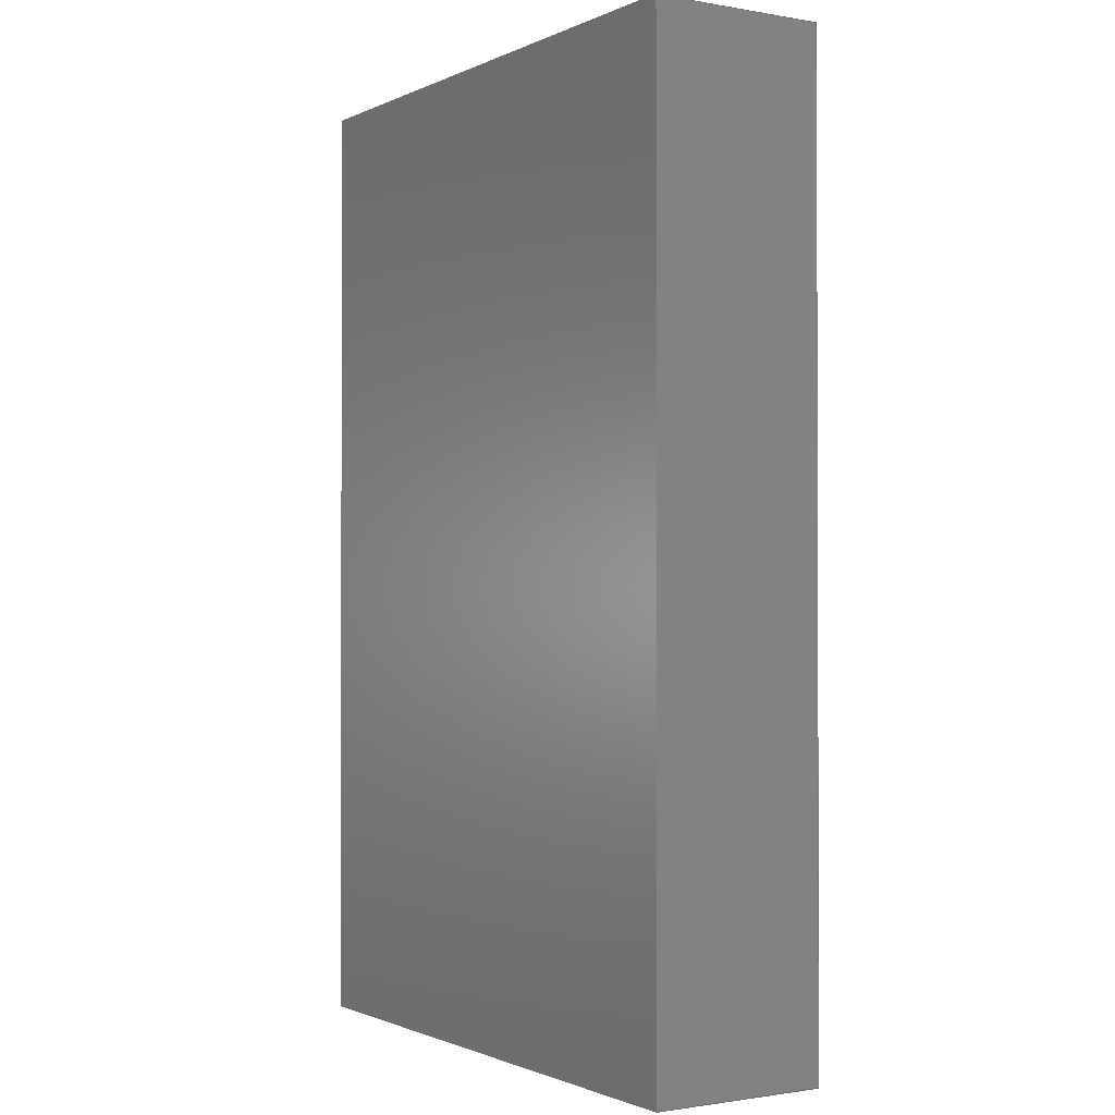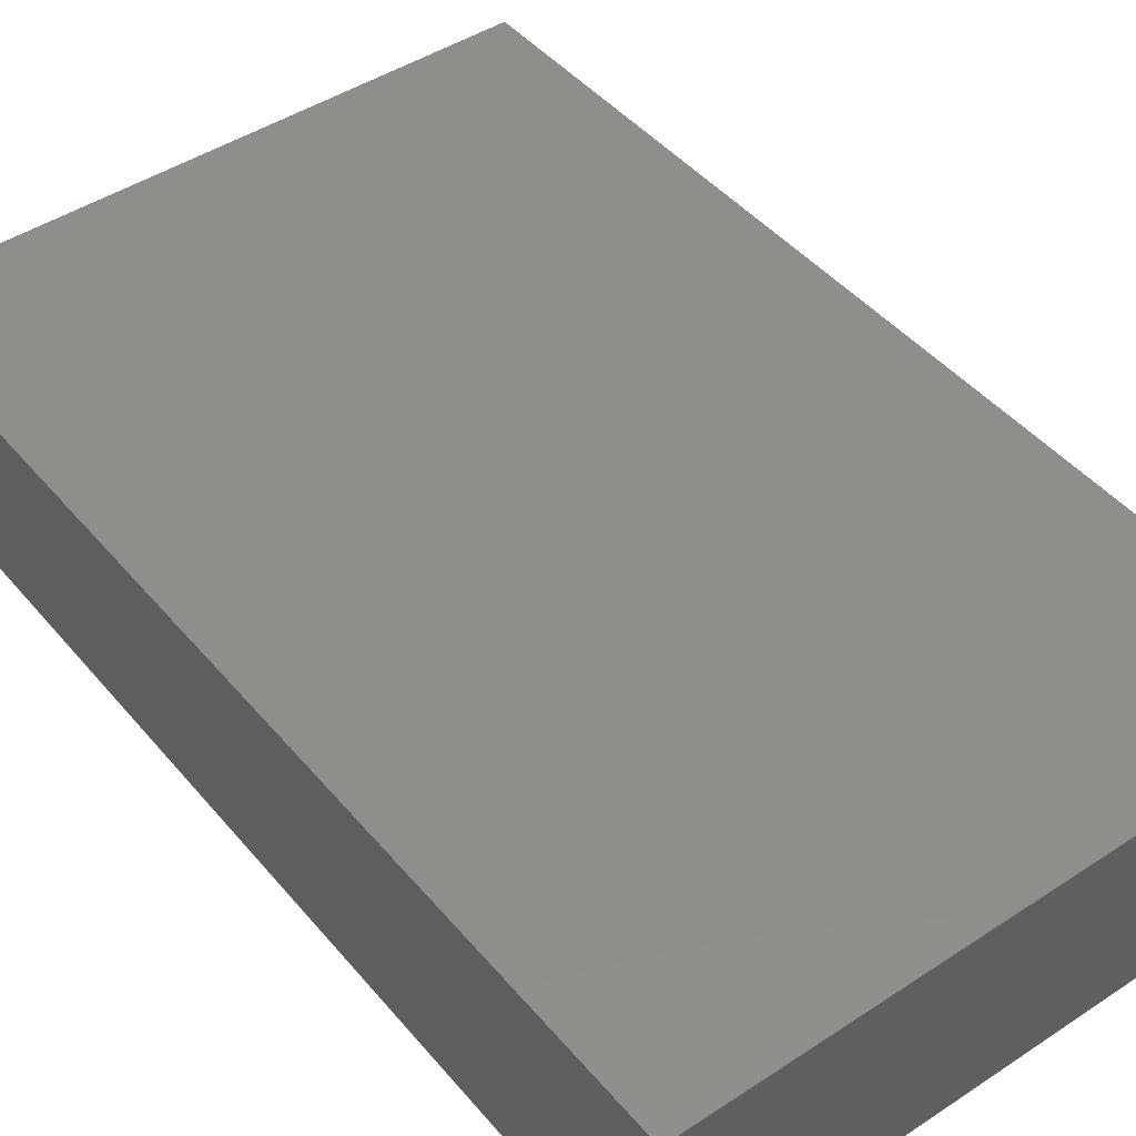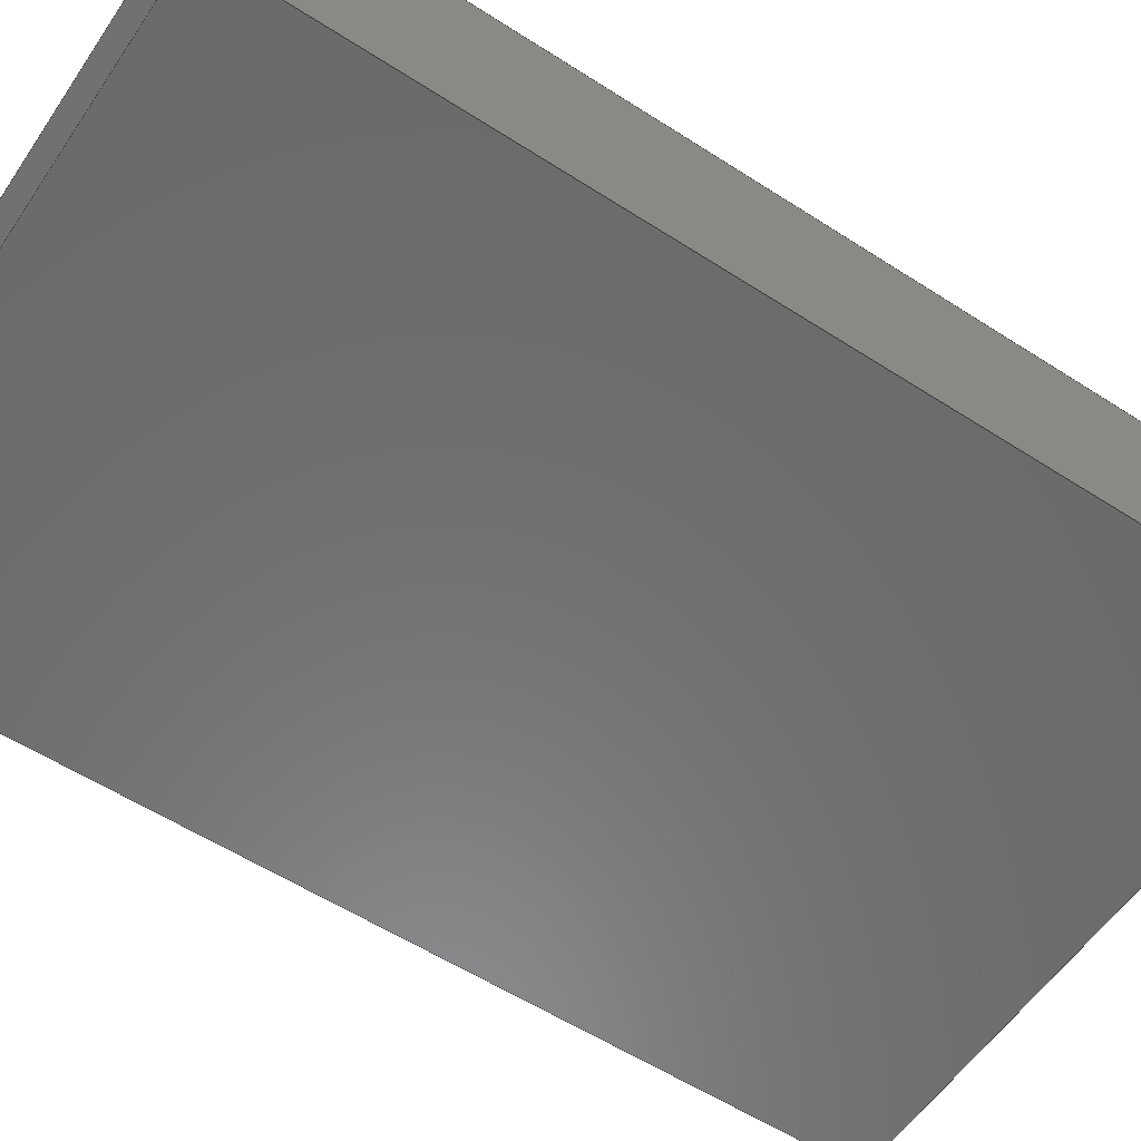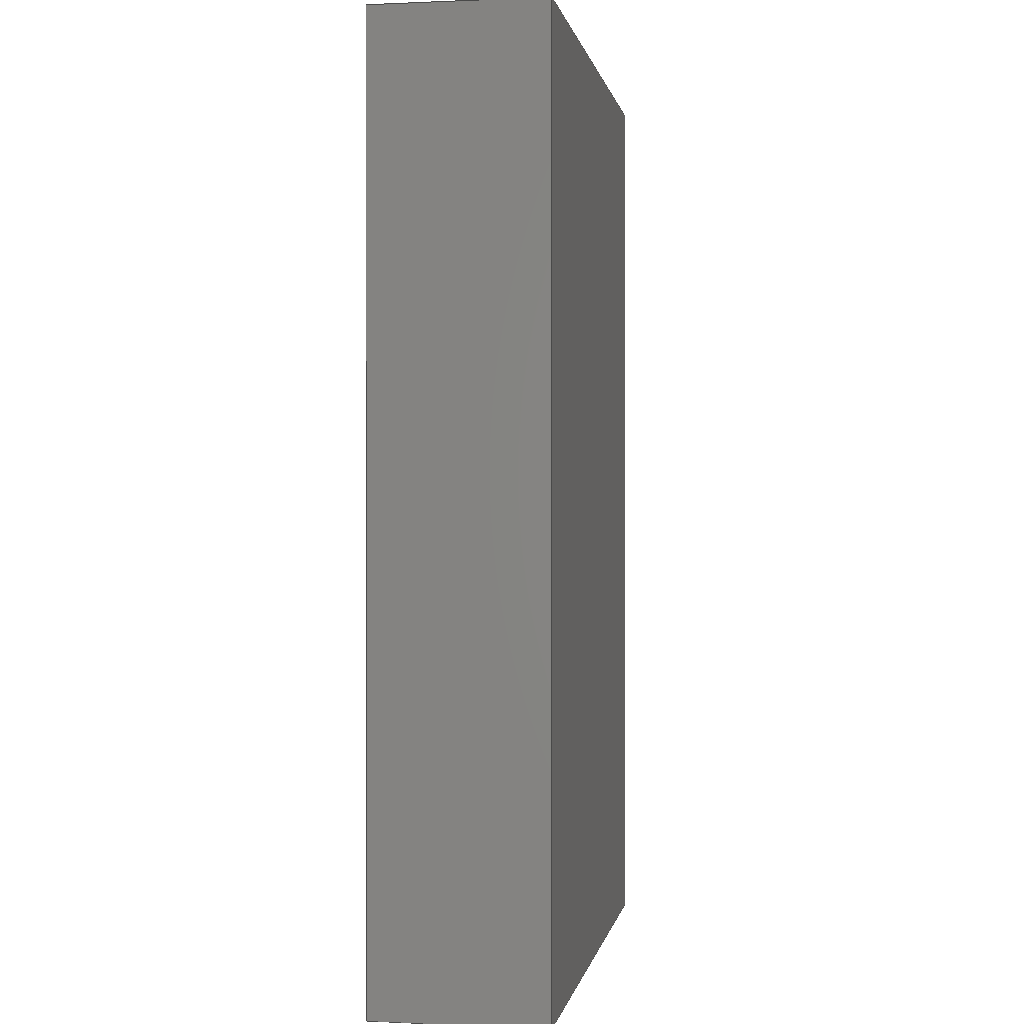
<metadata>
{"format":"step","ext":"step","renderer":"f3d","projection":"perspective","resolution":1024,"background":"white","views":[{"elev":-1.2,"azim":57.7,"up":"+Y"},{"elev":45.3,"azim":142.7,"up":"+Z"},{"elev":-57.3,"azim":-123.8,"up":"+Z"},{"elev":0.3,"azim":99.7,"up":"+Y"}]}
</metadata>
<code>
ISO-10303-21;
DATA;
#1 = CARTESIAN_POINT ( 'NONE',  ( 5.9, 9.5, -1.75 ) ) ;
#2 = VERTEX_POINT ( 'NONE', #1 ) ;
#3 = ADVANCED_FACE ( 'NONE', ( #31 ), #186, .F. ) ;
#4 = EDGE_CURVE ( 'NONE', #94, #76, #60, .T. ) ;
#5 = SECURITY_CLASSIFICATION_LEVEL ( 'unclassified' ) ;
#6 = LINE ( 'NONE', #70, #75 ) ;
#7 = DIRECTION ( 'NONE',  ( -0, -1, -0 ) ) ;
#8 = PRODUCT ( 'weigth 5g_Default_sldprt', 'weigth 5g_Default_sldprt', '', ( #153 ) ) ;
#9 = CARTESIAN_POINT ( 'NONE',  ( -5.9, 9.5, -1.75 ) ) ;
#10 = FACE_OUTER_BOUND ( 'NONE', #185, .T. ) ;
#11 = EDGE_CURVE ( 'NONE', #166, #58, #40, .T. ) ;
#12 = DIRECTION ( 'NONE',  ( 0, 1, 0 ) ) ;
#13 = SECURITY_CLASSIFICATION ( '', '', #5 ) ;
#14 = ORIENTED_EDGE ( 'NONE', *, *, #189, .T. ) ;
#15 = ORIENTED_EDGE ( 'NONE', *, *, #167, .F. ) ;
#16 = CARTESIAN_POINT ( 'NONE',  ( 0, 0, -1.75 ) ) ;
#17 = DIRECTION ( 'NONE',  ( 1, 0, -0 ) ) ;
#18 = CC_DESIGN_PERSON_AND_ORGANIZATION_ASSIGNMENT ( #154, #99, ( #13 ) ) ;
#19 = PERSON_AND_ORGANIZATION ( #25, #193 ) ;
#20 = COORDINATED_UNIVERSAL_TIME_OFFSET ( 1, 0, .AHEAD. ) ;
#21 = CARTESIAN_POINT ( 'NONE',  ( 5.9, -9.5, -1.75 ) ) ;
#22 = APPLICATION_PROTOCOL_DEFINITION ( 'international standard', 'config_control_design', 1994, #144 ) ;
#23 = AXIS2_PLACEMENT_3D ( 'NONE', #124, #126, #216 ) ;
#24 = DATE_TIME_ROLE ( 'creation_date' ) ;
#25 = PERSON ( 'UNSPECIFIED', 'UNSPECIFIED', 'UNSPECIFIED', ('UNSPECIFIED'), ('UNSPECIFIED'), ('UNSPECIFIED') ) ;
#26 = DIRECTION ( 'NONE',  ( -0, -0, -1 ) ) ;
#27 = VECTOR ( 'NONE', #161, 1000 ) ;
#28 = LINE ( 'NONE', #145, #133 ) ;
#29 = DIRECTION ( 'NONE',  ( -0, -1, -0 ) ) ;
#30 = ORIENTED_EDGE ( 'NONE', *, *, #180, .F. ) ;
#31 = FACE_OUTER_BOUND ( 'NONE', #77, .T. ) ;
#32 = ORIENTED_EDGE ( 'NONE', *, *, #203, .T. ) ;
#33 = AXIS2_PLACEMENT_3D ( 'NONE', #16, #95, #17 ) ;
#34 = ORIENTED_EDGE ( 'NONE', *, *, #189, .F. ) ;
#35 = ORIENTED_EDGE ( 'NONE', *, *, #163, .F. ) ;
#36 = APPROVAL_STATUS ( 'not_yet_approved' ) ;
#37 = DIRECTION ( 'NONE',  ( 0, -0, 1 ) ) ;
#38 = VECTOR ( 'NONE', #26, 1000 ) ;
#39 = DATE_TIME_ROLE ( 'classification_date' ) ;
#40 = LINE ( 'NONE', #138, #47 ) ;
#41 = PERSON_AND_ORGANIZATION ( #25, #193 ) ;
#42 = CC_DESIGN_APPROVAL ( #237, ( #13 ) ) ;
#43 =( NAMED_UNIT ( * ) PLANE_ANGLE_UNIT ( ) SI_UNIT ( $, .RADIAN. ) );
#44 = UNCERTAINTY_MEASURE_WITH_UNIT (LENGTH_MEASURE( 1e-05 ), #89, 'distance_accuracy_value', 'NONE');
#45 = DIRECTION ( 'NONE',  ( 1, 1.47e-16, 0 ) ) ;
#46 = CLOSED_SHELL ( 'NONE', ( #139, #66, #102, #143, #55, #3 ) ) ;
#47 = VECTOR ( 'NONE', #156, 1000 ) ;
#48 = LOCAL_TIME ( 14, 26, 41, #229 ) ;
#49 = PLANE ( 'NONE',  #23 ) ;
#50 = CARTESIAN_POINT ( 'NONE',  ( 5.9, -9.5, 1.75 ) ) ;
#51 = ORIENTED_EDGE ( 'NONE', *, *, #163, .T. ) ;
#52 = CC_DESIGN_PERSON_AND_ORGANIZATION_ASSIGNMENT ( #176, #65, ( #121 ) ) ;
#53 = APPROVAL_PERSON_ORGANIZATION ( #19, #71, #174 ) ;
#54 = EDGE_LOOP ( 'NONE', ( #74, #148, #204, #72 ) ) ;
#55 = ADVANCED_FACE ( 'NONE', ( #136 ), #214, .T. ) ;
#56 = ORIENTED_EDGE ( 'NONE', *, *, #231, .F. ) ;
#57 = VECTOR ( 'NONE', #211, 1000 ) ;
#58 = VERTEX_POINT ( 'NONE', #84 ) ;
#59 = MANIFOLD_SOLID_BREP ( 'Boss-Extrude1', #46 ) ;
#60 = LINE ( 'NONE', #83, #149 ) ;
#61 = DIRECTION ( 'NONE',  ( -1.47e-16, 1, 0 ) ) ;
#62 = PERSON_AND_ORGANIZATION_ROLE ( 'design_owner' ) ;
#63 = DIRECTION ( 'NONE',  ( 1, 1.47e-16, -0 ) ) ;
#64 = APPLICATION_CONTEXT ( 'configuration controlled 3d designs of mechanical parts and assemblies' ) ;
#65 = PERSON_AND_ORGANIZATION_ROLE ( 'creator' ) ;
#66 = ADVANCED_FACE ( 'NONE', ( #117 ), #192, .F. ) ;
#67 = COORDINATED_UNIVERSAL_TIME_OFFSET ( 1, 0, .AHEAD. ) ;
#68 =( NAMED_UNIT ( * ) SI_UNIT ( $, .STERADIAN. ) SOLID_ANGLE_UNIT ( ) );
#69 = DIRECTION ( 'NONE',  ( -0, -0, -1 ) ) ;
#70 = CARTESIAN_POINT ( 'NONE',  ( 5.9, -9.5, 1.75 ) ) ;
#71 = APPROVAL ( #36, 'UNSPECIFIED' ) ;
#72 = ORIENTED_EDGE ( 'NONE', *, *, #167, .T. ) ;
#73 = DIRECTION ( 'NONE',  ( 1, 0, 0 ) ) ;
#74 = ORIENTED_EDGE ( 'NONE', *, *, #110, .T. ) ;
#75 = VECTOR ( 'NONE', #69, 1000 ) ;
#76 = VERTEX_POINT ( 'NONE', #21 ) ;
#77 = EDGE_LOOP ( 'NONE', ( #35, #223, #30, #168 ) ) ;
#78 = CARTESIAN_POINT ( 'NONE',  ( 0, 0, 0 ) ) ;
#79 = EDGE_CURVE ( 'NONE', #166, #94, #134, .T. ) ;
#80 = CARTESIAN_POINT ( 'NONE',  ( 5.9, -9.5, 1.75 ) ) ;
#81 = PERSON_AND_ORGANIZATION ( #25, #193 ) ;
#82 = CALENDAR_DATE ( 2023, 20, 4 ) ;
#83 = CARTESIAN_POINT ( 'NONE',  ( 5.9, -9.5, -1.75 ) ) ;
#84 = CARTESIAN_POINT ( 'NONE',  ( 5.9, -9.5, 1.75 ) ) ;
#85 = PRODUCT_RELATED_PRODUCT_CATEGORY ( 'detail', '', ( #8 ) ) ;
#86 = DATE_AND_TIME ( #82, #207 ) ;
#87 = LINE ( 'NONE', #142, #27 ) ;
#88 = CARTESIAN_POINT ( 'NONE',  ( -5.9, 9.5, 1.75 ) ) ;
#89 =( LENGTH_UNIT ( ) NAMED_UNIT ( * ) SI_UNIT ( .MILLI., .METRE. ) );
#90 = LINE ( 'NONE', #109, #187 ) ;
#91 = LINE ( 'NONE', #218, #96 ) ;
#92 = VECTOR ( 'NONE', #7, 1000 ) ;
#93 = CC_DESIGN_APPROVAL ( #160, ( #123 ) ) ;
#94 = VERTEX_POINT ( 'NONE', #197 ) ;
#95 = DIRECTION ( 'NONE',  ( 0, -0, 1 ) ) ;
#96 = VECTOR ( 'NONE', #29, 1000 ) ;
#97 = ADVANCED_BREP_SHAPE_REPRESENTATION ( 'weigth 5g_Default_sldprt', ( #59, #184 ), #100 ) ;
#98 = ORIENTED_EDGE ( 'NONE', *, *, #79, .T. ) ;
#99 = PERSON_AND_ORGANIZATION_ROLE ( 'classification_officer' ) ;
#100 =( GEOMETRIC_REPRESENTATION_CONTEXT ( 3 ) GLOBAL_UNCERTAINTY_ASSIGNED_CONTEXT ( ( #44 ) ) GLOBAL_UNIT_ASSIGNED_CONTEXT ( ( #89, #43, #68 ) ) REPRESENTATION_CONTEXT ( 'NONE', 'WORKASPACE' ) );
#101 = CALENDAR_DATE ( 2023, 20, 4 ) ;
#102 = ADVANCED_FACE ( 'NONE', ( #227 ), #106, .F. ) ;
#103 = DATE_AND_TIME ( #101, #48 ) ;
#104 = CALENDAR_DATE ( 2023, 20, 4 ) ;
#105 = CARTESIAN_POINT ( 'NONE',  ( 0, 0, 1.75 ) ) ;
#106 = PLANE ( 'NONE',  #175 ) ;
#107 = DESIGN_CONTEXT ( 'detailed design', #144, 'design' ) ;
#108 = DIRECTION ( 'NONE',  ( 0, 0, 1 ) ) ;
#109 = CARTESIAN_POINT ( 'NONE',  ( 5.9, 9.5, -1.75 ) ) ;
#110 = EDGE_CURVE ( 'NONE', #188, #166, #91, .T. ) ;
#111 = FACE_OUTER_BOUND ( 'NONE', #205, .T. ) ;
#112 = ORIENTED_EDGE ( 'NONE', *, *, #110, .F. ) ;
#113 = ORIENTED_EDGE ( 'NONE', *, *, #11, .F. ) ;
#114 = CC_DESIGN_PERSON_AND_ORGANIZATION_ASSIGNMENT ( #155, #159, ( #123 ) ) ;
#115 = PERSON_AND_ORGANIZATION_ROLE ( 'design_supplier' ) ;
#116 = VECTOR ( 'NONE', #12, 1000 ) ;
#117 = FACE_OUTER_BOUND ( 'NONE', #151, .T. ) ;
#118 = APPROVAL_ROLE ( '' ) ;
#119 = DIRECTION ( 'NONE',  ( 1, 0, -0 ) ) ;
#120 = CALENDAR_DATE ( 2023, 20, 4 ) ;
#121 = PRODUCT_DEFINITION_FORMATION_WITH_SPECIFIED_SOURCE ( 'ANY', '', #8, .NOT_KNOWN. ) ;
#122 = CARTESIAN_POINT ( 'NONE',  ( -5.9, -9.5, 1.75 ) ) ;
#123 = PRODUCT_DEFINITION ( 'UNKNOWN', '', #121, #107 ) ;
#124 = CARTESIAN_POINT ( 'NONE',  ( -5.9, -9.5, 1.75 ) ) ;
#125 = LINE ( 'NONE', #232, #116 ) ;
#126 = DIRECTION ( 'NONE',  ( 1, 0, 0 ) ) ;
#127 = APPROVAL_PERSON_ORGANIZATION ( #41, #160, #194 ) ;
#128 = ORIENTED_EDGE ( 'NONE', *, *, #219, .F. ) ;
#129 = EDGE_LOOP ( 'NONE', ( #221, #34, #56, #32 ) ) ;
#130 = AXIS2_PLACEMENT_3D ( 'NONE', #80, #61, #195 ) ;
#131 = CC_DESIGN_SECURITY_CLASSIFICATION ( #13, ( #121 ) ) ;
#132 = ORIENTED_EDGE ( 'NONE', *, *, #152, .T. ) ;
#133 = VECTOR ( 'NONE', #147, 1000 ) ;
#134 = LINE ( 'NONE', #158, #57 ) ;
#135 = PERSON_AND_ORGANIZATION ( #25, #193 ) ;
#136 = FACE_OUTER_BOUND ( 'NONE', #54, .T. ) ;
#137 = PERSON_AND_ORGANIZATION ( #25, #193 ) ;
#138 = CARTESIAN_POINT ( 'NONE',  ( 5.9, -9.5, 1.75 ) ) ;
#139 = ADVANCED_FACE ( 'NONE', ( #10 ), #49, .F. ) ;
#140 = CARTESIAN_POINT ( 'NONE',  ( -5.9, -9.5, -1.75 ) ) ;
#141 = PRODUCT_DEFINITION_SHAPE ( 'NONE', 'NONE',  #123 ) ;
#142 = CARTESIAN_POINT ( 'NONE',  ( 5.9, -9.5, 1.75 ) ) ;
#143 = ADVANCED_FACE ( 'NONE', ( #111 ), #201, .F. ) ;
#144 = APPLICATION_CONTEXT ( 'configuration controlled 3d designs of mechanical parts and assemblies' ) ;
#145 = CARTESIAN_POINT ( 'NONE',  ( -5.9, 9.5, 1.75 ) ) ;
#146 = LOCAL_TIME ( 14, 26, 41, #196 ) ;
#147 = DIRECTION ( 'NONE',  ( -0, -0, -1 ) ) ;
#148 = ORIENTED_EDGE ( 'NONE', *, *, #11, .T. ) ;
#149 = VECTOR ( 'NONE', #63, 1000 ) ;
#150 = ORIENTED_EDGE ( 'NONE', *, *, #79, .F. ) ;
#151 = EDGE_LOOP ( 'NONE', ( #234, #236, #113, #98 ) ) ;
#152 = EDGE_CURVE ( 'NONE', #2, #208, #90, .T. ) ;
#153 = MECHANICAL_CONTEXT ( 'NONE', #64, 'mechanical' ) ;
#154 = PERSON_AND_ORGANIZATION ( #25, #193 ) ;
#155 = PERSON_AND_ORGANIZATION ( #25, #193 ) ;
#156 = DIRECTION ( 'NONE',  ( 1, 1.47e-16, -0 ) ) ;
#157 = DATE_AND_TIME ( #104, #146 ) ;
#158 = CARTESIAN_POINT ( 'NONE',  ( -5.9, -9.5, 1.75 ) ) ;
#159 = PERSON_AND_ORGANIZATION_ROLE ( 'creator' ) ;
#160 = APPROVAL ( #209, 'UNSPECIFIED' ) ;
#161 = DIRECTION ( 'NONE',  ( 0, 1, 0 ) ) ;
#162 = LINE ( 'NONE', #181, #38 ) ;
#163 = EDGE_CURVE ( 'NONE', #208, #94, #200, .T. ) ;
#164 = DIRECTION ( 'NONE',  ( -1, -1.47e-16, 0 ) ) ;
#165 = CARTESIAN_POINT ( 'NONE',  ( 5.9, 9.5, 1.75 ) ) ;
#166 = VERTEX_POINT ( 'NONE', #122 ) ;
#167 = EDGE_CURVE ( 'NONE', #169, #188, #182, .T. ) ;
#168 = ORIENTED_EDGE ( 'NONE', *, *, #4, .F. ) ;
#169 = VERTEX_POINT ( 'NONE', #165 ) ;
#170 = CC_DESIGN_DATE_AND_TIME_ASSIGNMENT ( #86, #39, ( #13 ) ) ;
#171 = APPLICATION_PROTOCOL_DEFINITION ( 'international standard', 'config_control_design', 1994, #64 ) ;
#172 = APPROVAL_STATUS ( 'not_yet_approved' ) ;
#173 = APPROVAL_DATE_TIME ( #157, #237 ) ;
#174 = APPROVAL_ROLE ( '' ) ;
#175 = AXIS2_PLACEMENT_3D ( 'NONE', #50, #220, #108 ) ;
#176 = PERSON_AND_ORGANIZATION ( #25, #193 ) ;
#177 = CC_DESIGN_PERSON_AND_ORGANIZATION_ASSIGNMENT ( #81, #62, ( #8 ) ) ;
#178 = SHAPE_DEFINITION_REPRESENTATION ( #141, #97 ) ;
#179 = CARTESIAN_POINT ( 'NONE',  ( 5.9, 9.5, 1.75 ) ) ;
#180 = EDGE_CURVE ( 'NONE', #76, #2, #125, .T. ) ;
#181 = CARTESIAN_POINT ( 'NONE',  ( 5.9, 9.5, 1.75 ) ) ;
#182 = LINE ( 'NONE', #233, #222 ) ;
#183 = APPROVAL_PERSON_ORGANIZATION ( #137, #237, #118 ) ;
#184 = AXIS2_PLACEMENT_3D ( 'NONE', #78, #235, #73 ) ;
#185 = EDGE_LOOP ( 'NONE', ( #51, #150, #112, #206 ) ) ;
#186 = PLANE ( 'NONE',  #33 ) ;
#187 = VECTOR ( 'NONE', #164, 1000 ) ;
#188 = VERTEX_POINT ( 'NONE', #88 ) ;
#189 = EDGE_CURVE ( 'NONE', #169, #2, #162, .T. ) ;
#190 = LOCAL_TIME ( 14, 26, 41, #20 ) ;
#191 = APPROVAL_DATE_TIME ( #103, #160 ) ;
#192 = PLANE ( 'NONE',  #130 ) ;
#193 = ORGANIZATION ( 'UNSPECIFIED', 'UNSPECIFIED', '' ) ;
#194 = APPROVAL_ROLE ( '' ) ;
#195 = DIRECTION ( 'NONE',  ( -1, -1.47e-16, 0 ) ) ;
#196 = COORDINATED_UNIVERSAL_TIME_OFFSET ( 1, 0, .AHEAD. ) ;
#197 = CARTESIAN_POINT ( 'NONE',  ( -5.9, -9.5, -1.75 ) ) ;
#198 = AXIS2_PLACEMENT_3D ( 'NONE', #179, #215, #45 ) ;
#199 = CALENDAR_DATE ( 2023, 20, 4 ) ;
#200 = LINE ( 'NONE', #140, #92 ) ;
#201 = PLANE ( 'NONE',  #198 ) ;
#202 = DIRECTION ( 'NONE',  ( -1, -1.47e-16, 0 ) ) ;
#203 = EDGE_CURVE ( 'NONE', #58, #76, #6, .T. ) ;
#204 = ORIENTED_EDGE ( 'NONE', *, *, #231, .T. ) ;
#205 = EDGE_LOOP ( 'NONE', ( #132, #128, #15, #14 ) ) ;
#206 = ORIENTED_EDGE ( 'NONE', *, *, #219, .T. ) ;
#207 = LOCAL_TIME ( 14, 26, 41, #210 ) ;
#208 = VERTEX_POINT ( 'NONE', #9 ) ;
#209 = APPROVAL_STATUS ( 'not_yet_approved' ) ;
#210 = COORDINATED_UNIVERSAL_TIME_OFFSET ( 1, 0, .AHEAD. ) ;
#211 = DIRECTION ( 'NONE',  ( -0, -0, -1 ) ) ;
#212 = DATE_AND_TIME ( #199, #224 ) ;
#213 = CC_DESIGN_DATE_AND_TIME_ASSIGNMENT ( #212, #24, ( #123 ) ) ;
#214 = PLANE ( 'NONE',  #217 ) ;
#215 = DIRECTION ( 'NONE',  ( 1.47e-16, -1, 0 ) ) ;
#216 = DIRECTION ( 'NONE',  ( 0, 0, -1 ) ) ;
#217 = AXIS2_PLACEMENT_3D ( 'NONE', #105, #37, #119 ) ;
#218 = CARTESIAN_POINT ( 'NONE',  ( -5.9, -9.5, 1.75 ) ) ;
#219 = EDGE_CURVE ( 'NONE', #188, #208, #28, .T. ) ;
#220 = DIRECTION ( 'NONE',  ( -1, 0, 0 ) ) ;
#221 = ORIENTED_EDGE ( 'NONE', *, *, #180, .T. ) ;
#222 = VECTOR ( 'NONE', #202, 1000 ) ;
#223 = ORIENTED_EDGE ( 'NONE', *, *, #152, .F. ) ;
#224 = LOCAL_TIME ( 14, 26, 41, #67 ) ;
#225 = CC_DESIGN_PERSON_AND_ORGANIZATION_ASSIGNMENT ( #135, #115, ( #121 ) ) ;
#226 = APPROVAL_DATE_TIME ( #228, #71 ) ;
#227 = FACE_OUTER_BOUND ( 'NONE', #129, .T. ) ;
#228 = DATE_AND_TIME ( #120, #190 ) ;
#229 = COORDINATED_UNIVERSAL_TIME_OFFSET ( 1, 0, .AHEAD. ) ;
#230 = CC_DESIGN_APPROVAL ( #71, ( #121 ) ) ;
#231 = EDGE_CURVE ( 'NONE', #58, #169, #87, .T. ) ;
#232 = CARTESIAN_POINT ( 'NONE',  ( 5.9, -9.5, -1.75 ) ) ;
#233 = CARTESIAN_POINT ( 'NONE',  ( 5.9, 9.5, 1.75 ) ) ;
#234 = ORIENTED_EDGE ( 'NONE', *, *, #4, .T. ) ;
#235 = DIRECTION ( 'NONE',  ( 0, 0, 1 ) ) ;
#236 = ORIENTED_EDGE ( 'NONE', *, *, #203, .F. ) ;
#237 = APPROVAL ( #172, 'UNSPECIFIED' ) ;
ENDSEC;
END-ISO-10303-21;

</code>
